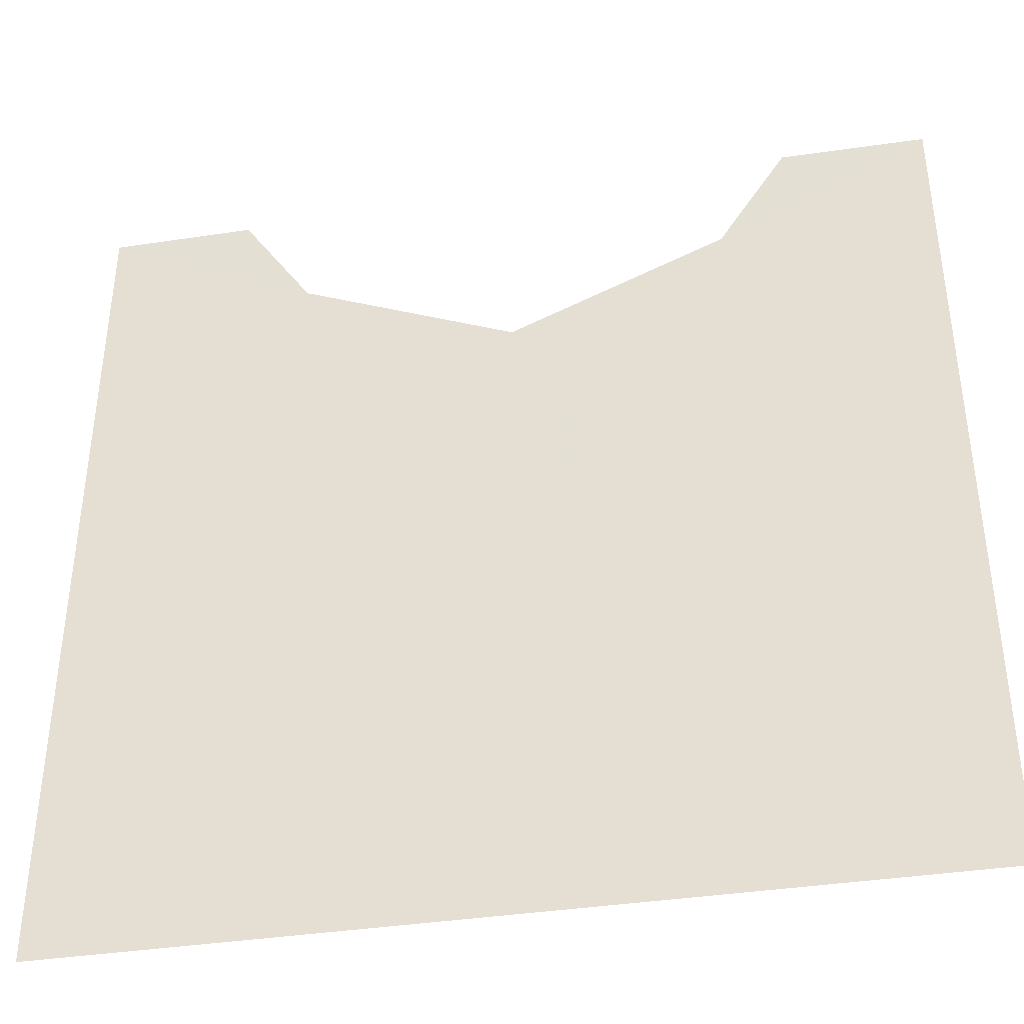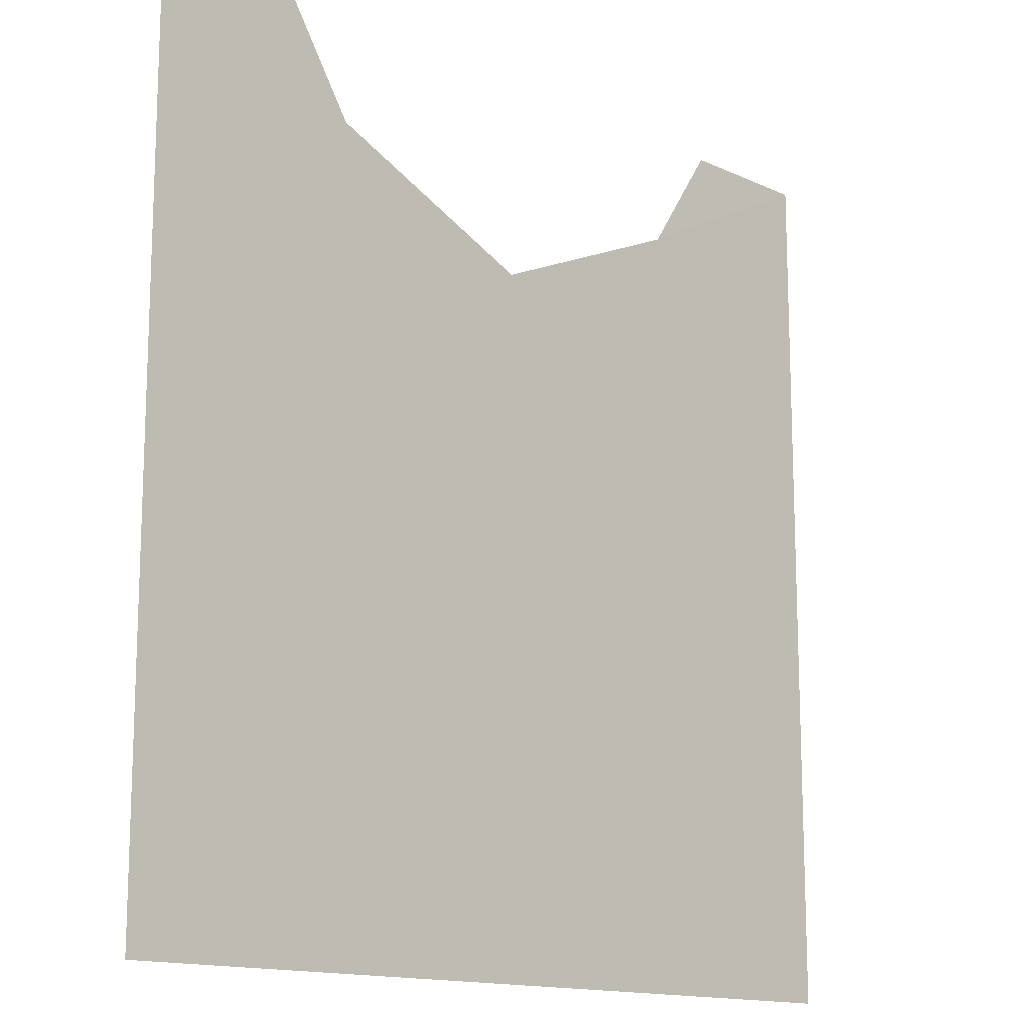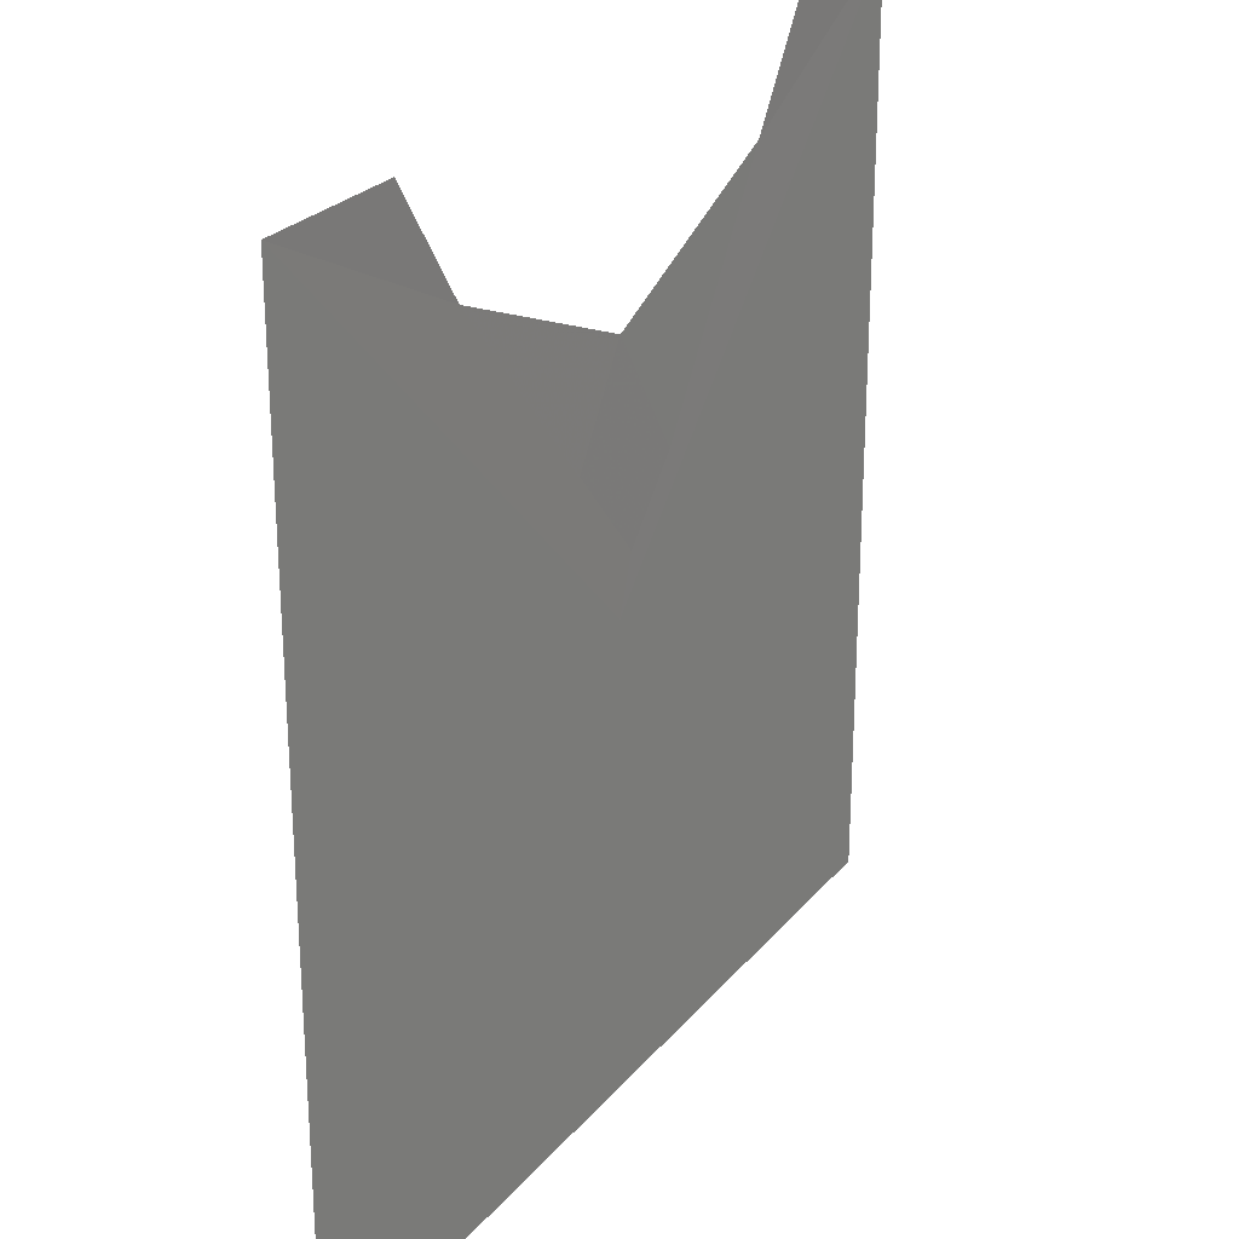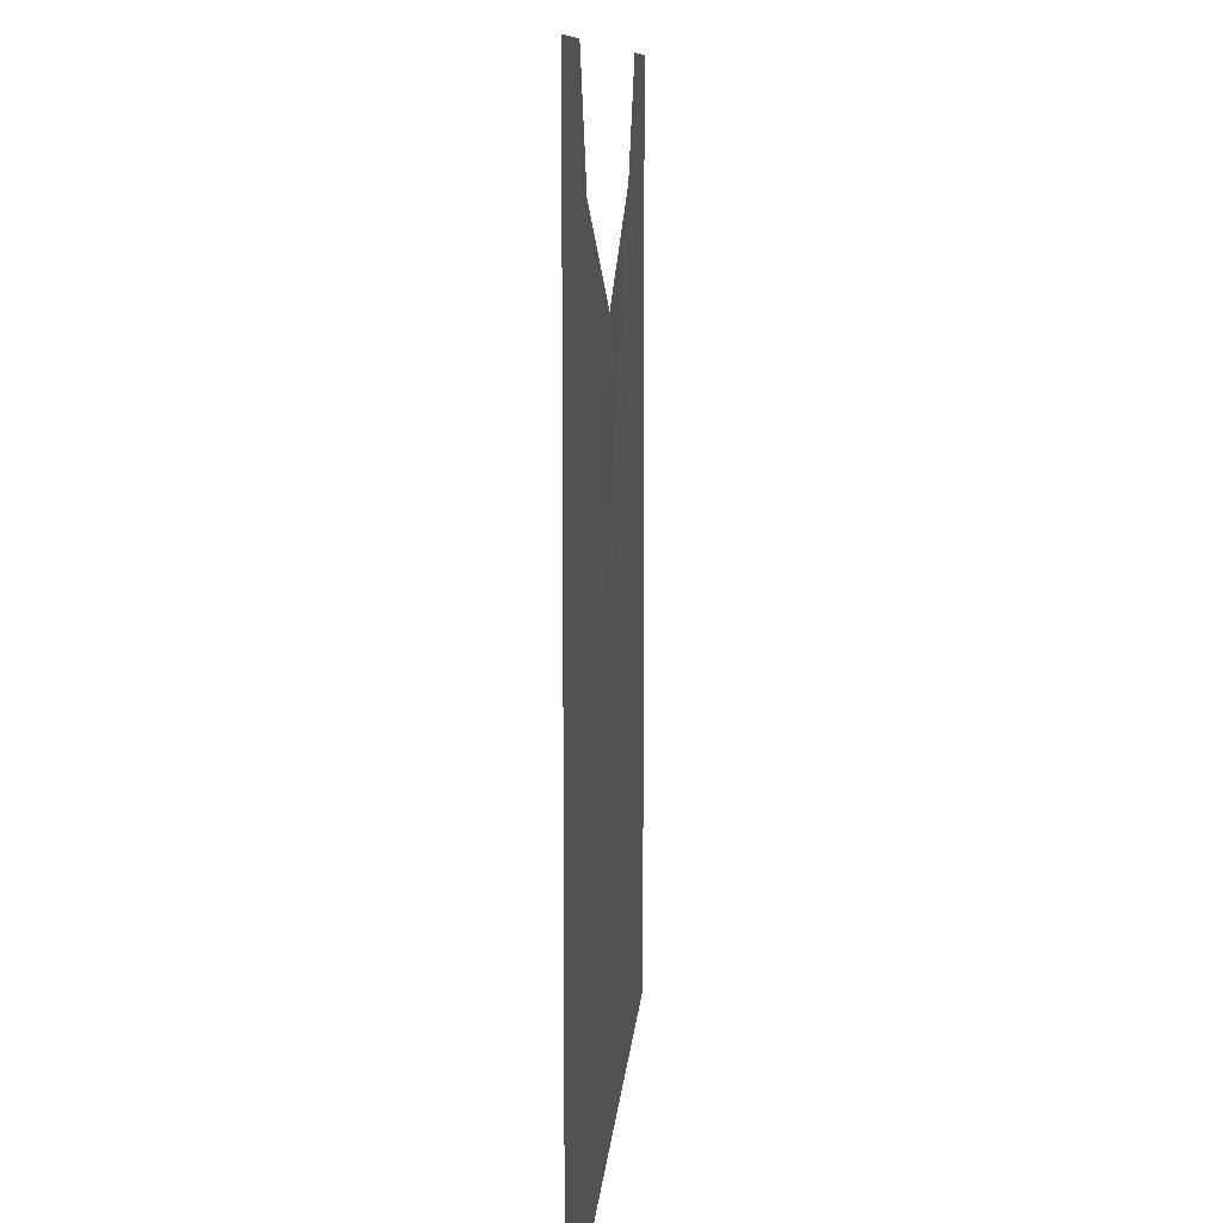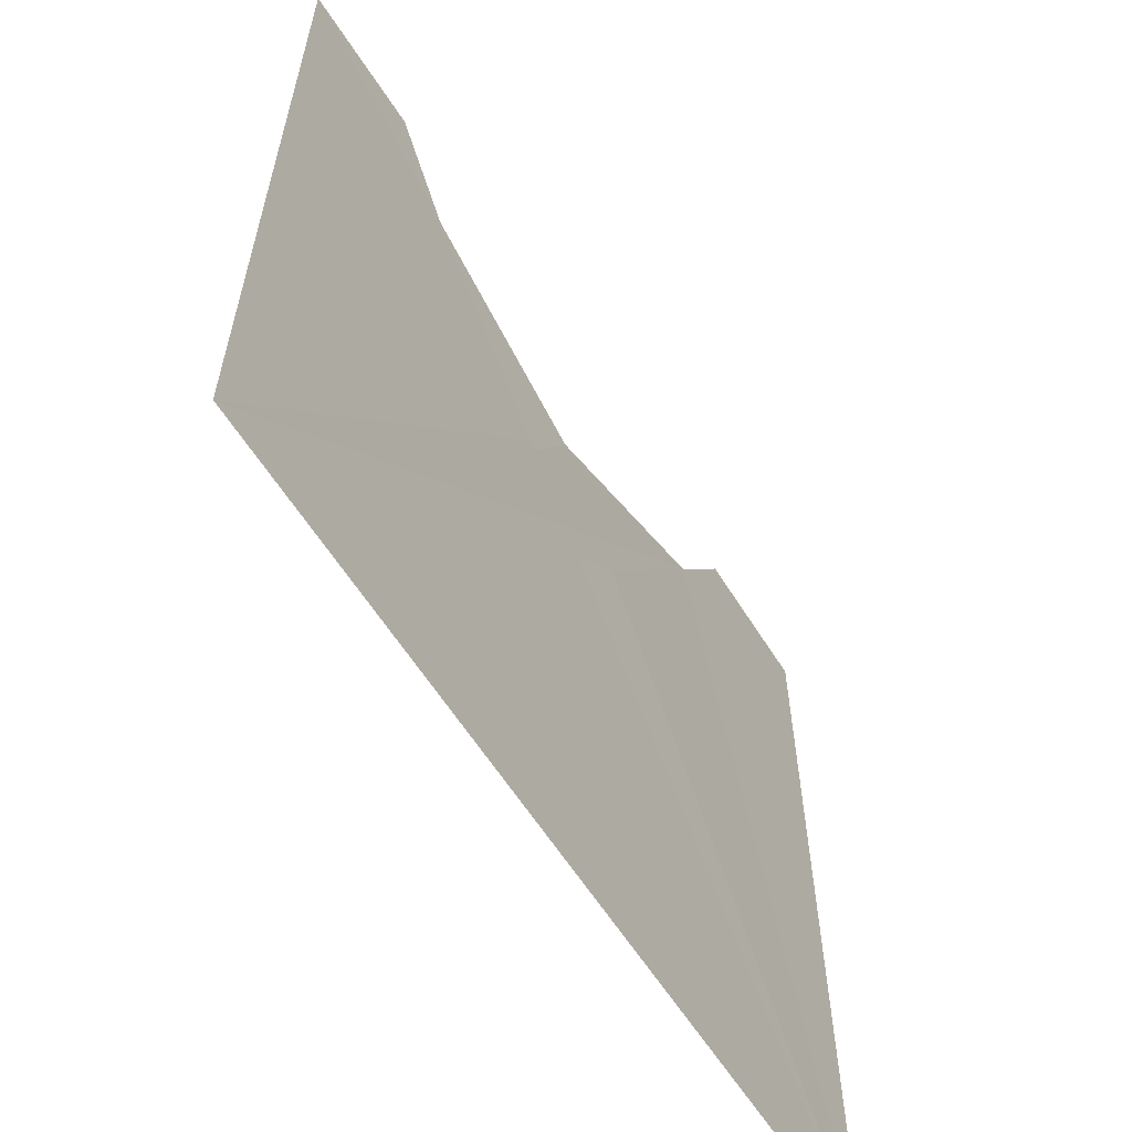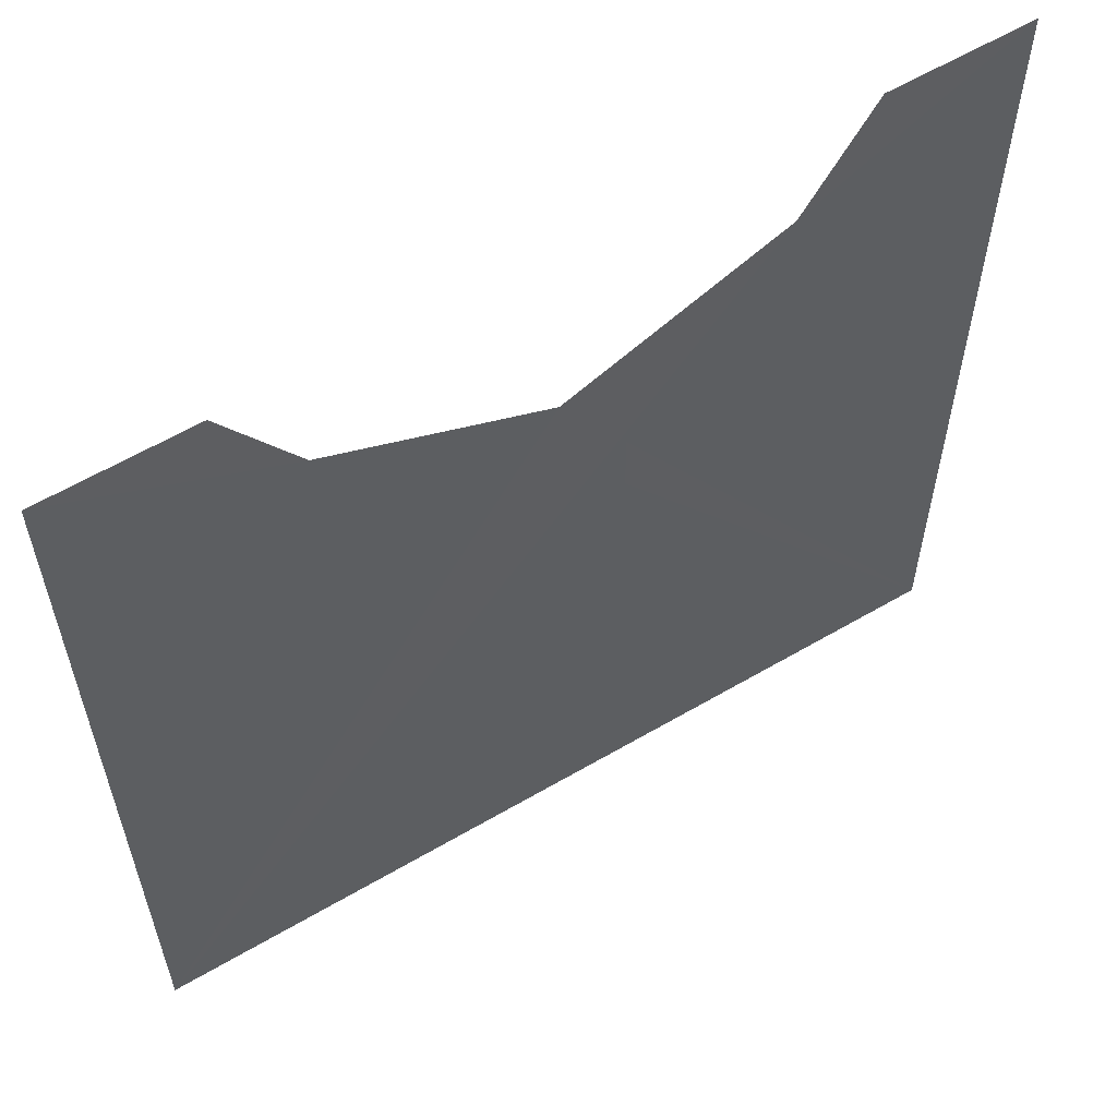
<metadata>
{"format":"obj","ext":"obj","renderer":"f3d","projection":"perspective","resolution":1024,"background":"white","views":[{"elev":-40.3,"azim":-169.7,"up":"+Z"},{"elev":-14.2,"azim":-45.4,"up":"+Z"},{"elev":26.2,"azim":120.4,"up":"+Z"},{"elev":9.6,"azim":-85.9,"up":"+Z"},{"elev":-61.5,"azim":-57.6,"up":"+Z"},{"elev":59.4,"azim":149.0,"up":"+Z"}]}
</metadata>
<code>
o 8983
v 2180 1888 13.33
v 2180 1888 13.21
v 2180 1888 13.21
v 2180 1888 13.21
v 2180 1888 13.33
v 2180 1888 13.31
v 2180 1888 13.3
v 2180 1888 13.21
v 2180 1888 13.33
v 2180 1888 13.31
v 2180 1888 13.3
v 2180 1888 13.31
v 2180 1888 13.21
v 2180 1888 13.31
v 2180 1888 13.33
v 2180 1888 13.21
v 2180 1888 13.33
v 2180 1888 13.31
v 2180 1888 13.33
v 2180 1888 13.33
v 2180 1888 13.33
v 2180 1888 13.31
v 2180 1888 13.33
v 2180 1888 13.31
v 2180 1888 13.33
v 2180 1888 13.31
v 2180 1888 13.33
v 2180 1888 13.33
v 2180 1888 13.21
v 2180 1888 13.21
f 1 2 3
f 4 5 6
f 4 6 7
f 8 6 9
f 10 4 11
f 12 13 11
f 13 14 7
f 13 15 14
f 16 14 17
f 18 19 20
f 21 22 20
f 23 24 25
f 26 27 25
f 28 29 30

</code>
